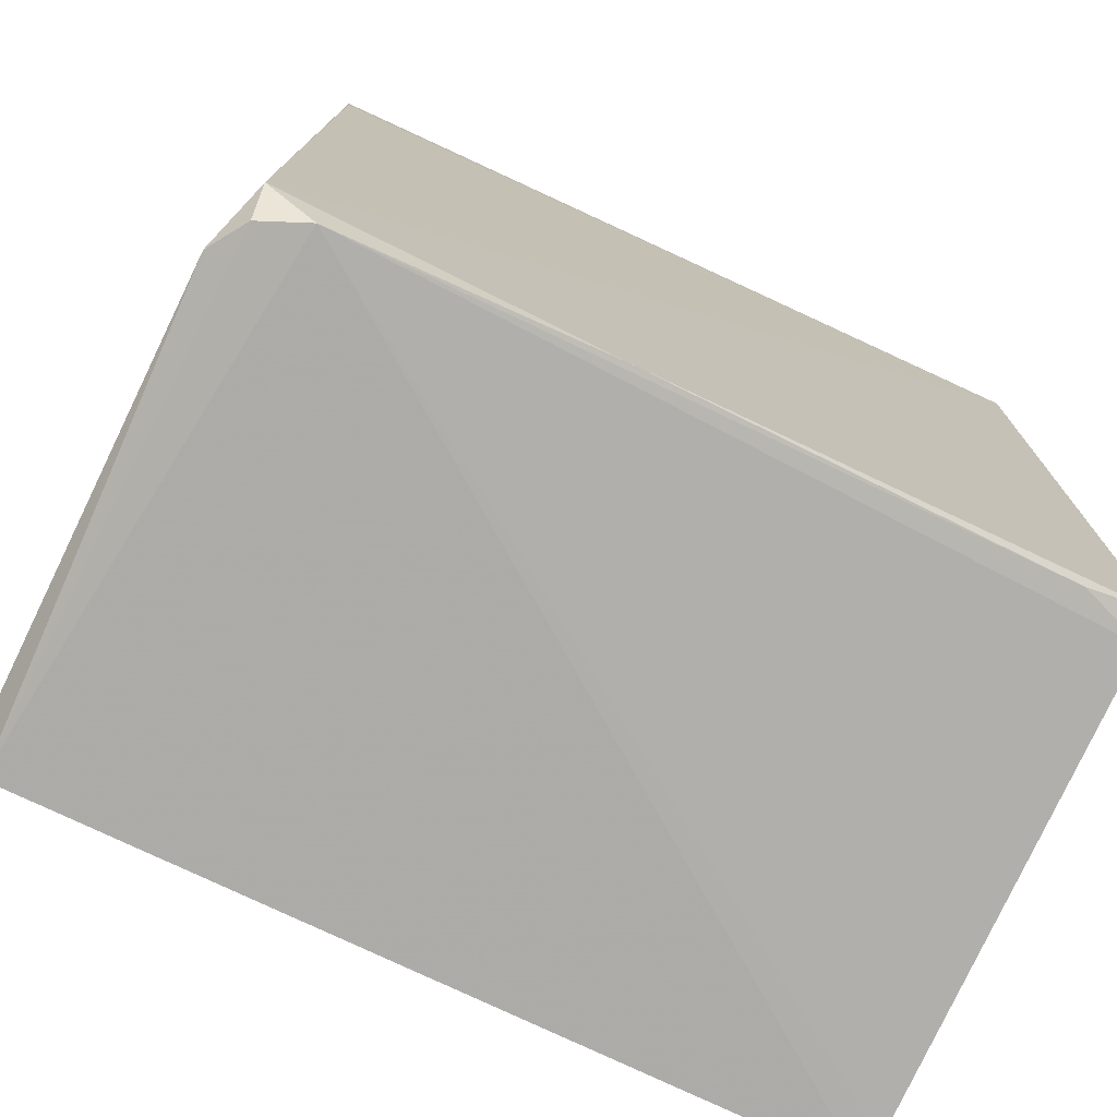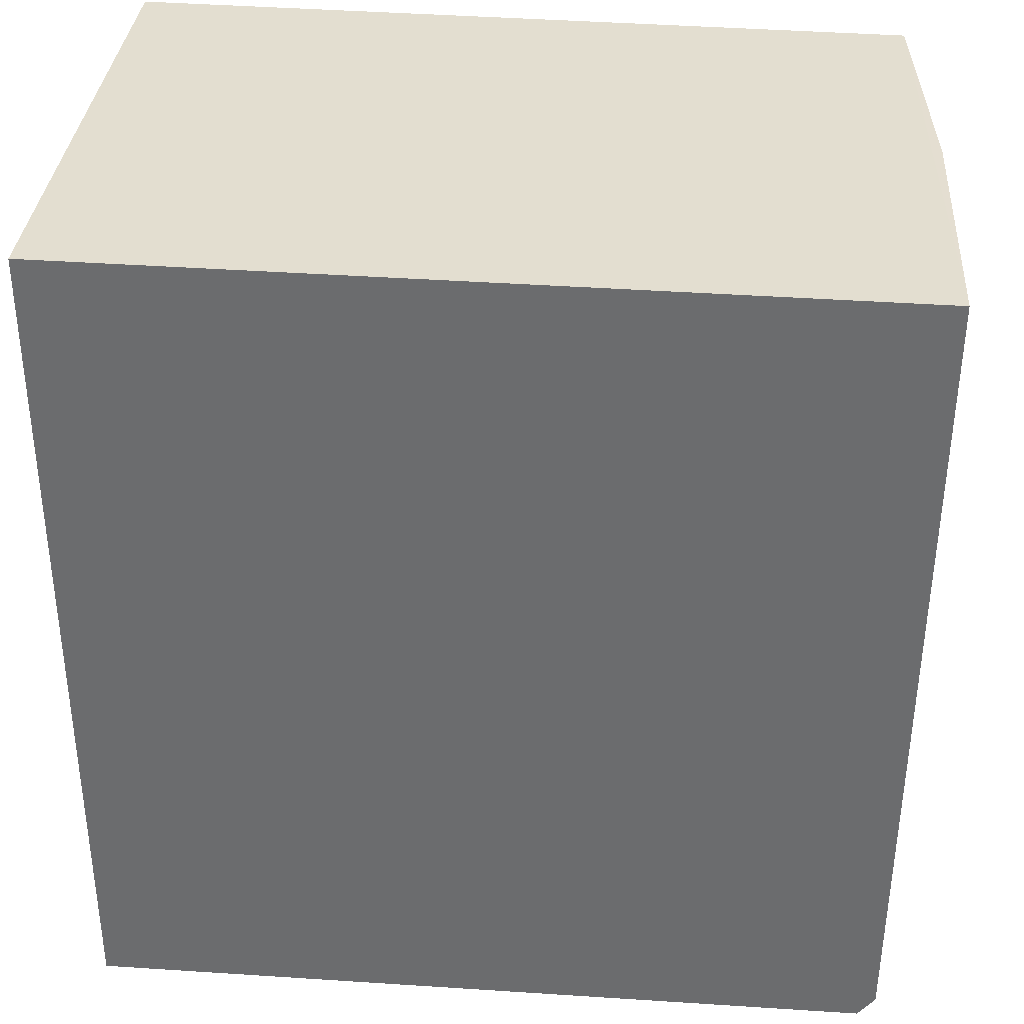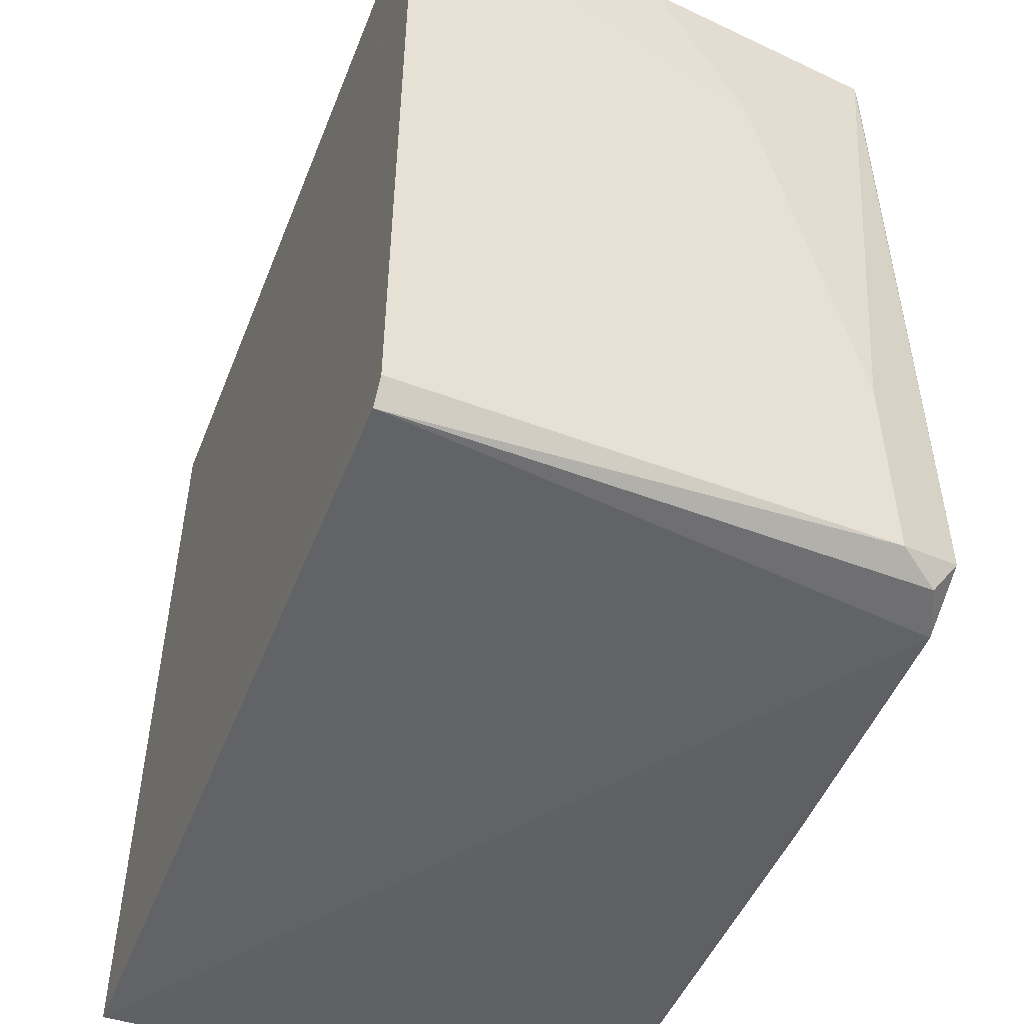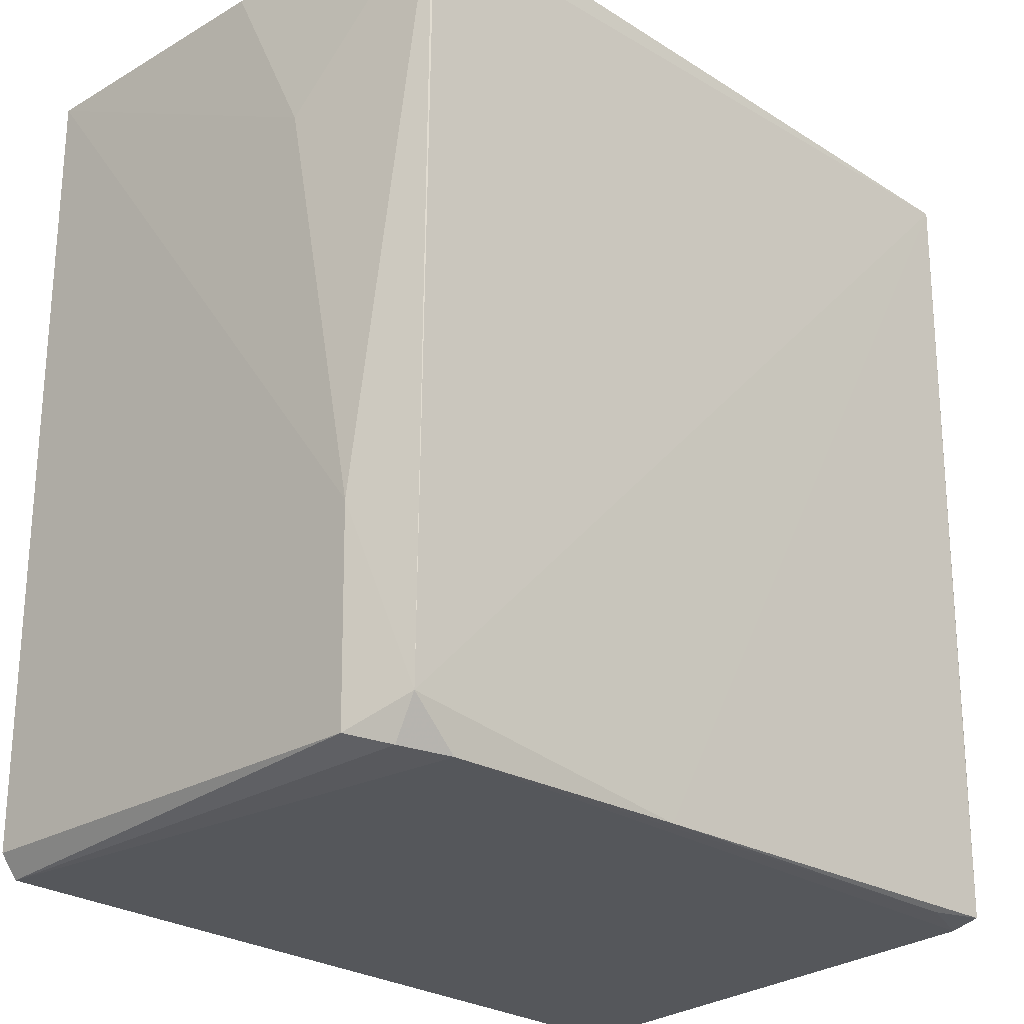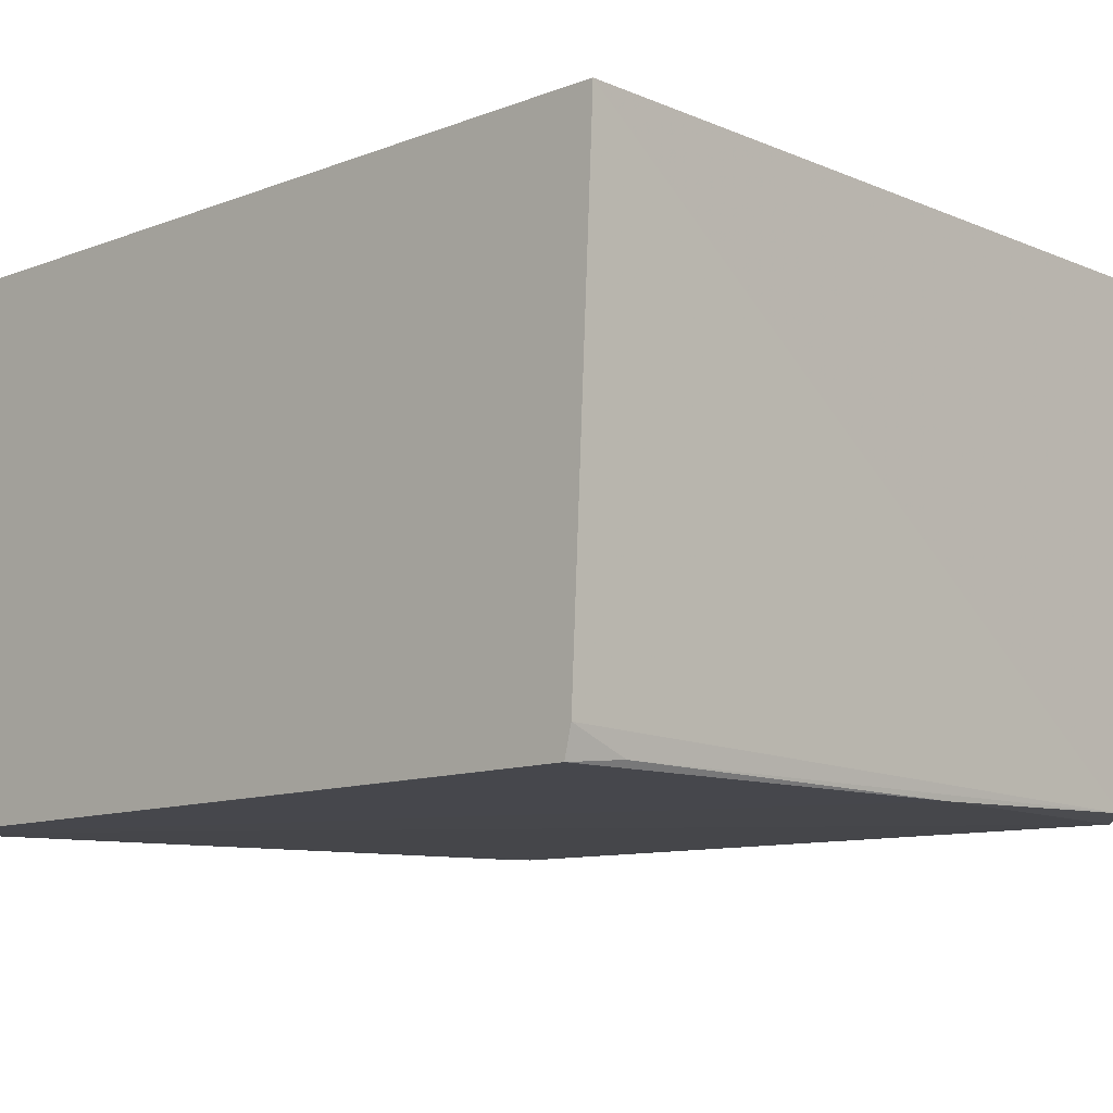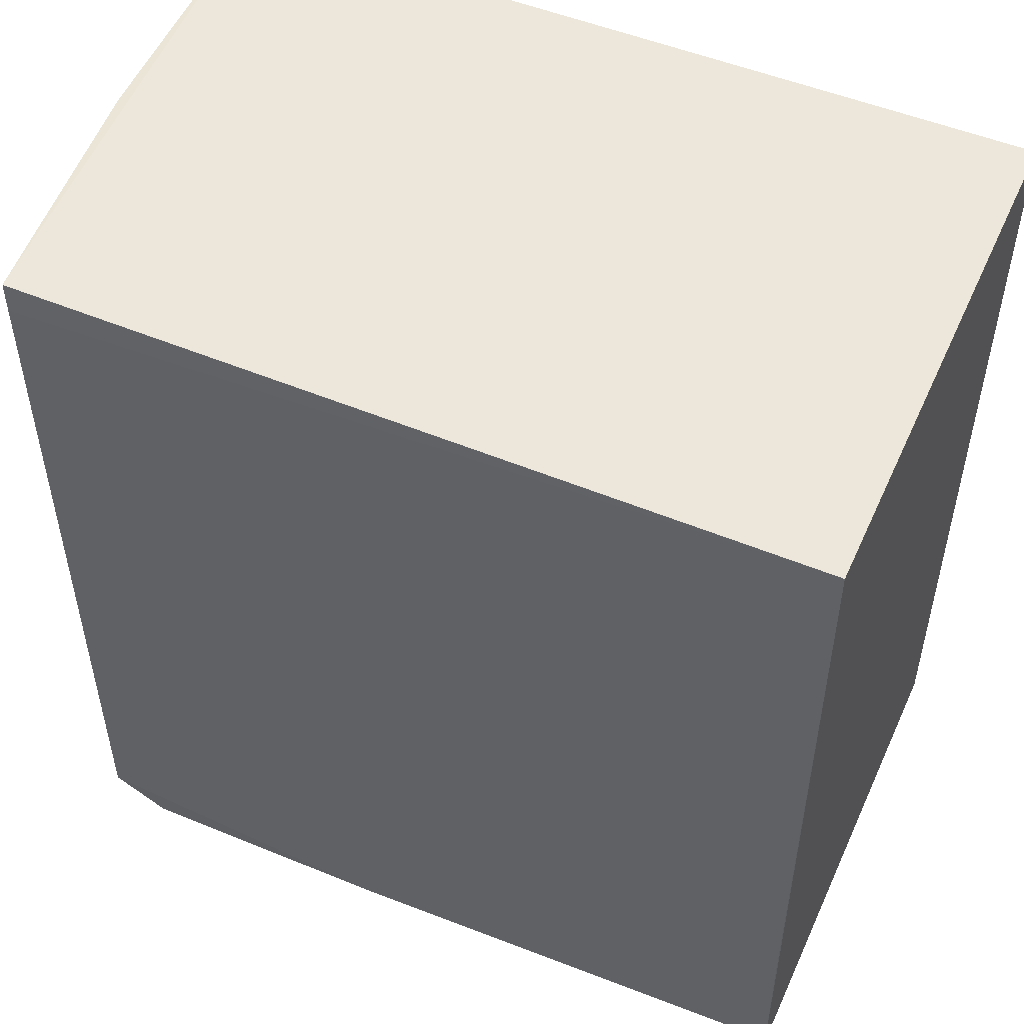
<metadata>
{"format":"obj","ext":"obj","renderer":"f3d","projection":"perspective","resolution":1024,"background":"white","views":[{"elev":-76.0,"azim":154.7,"up":"+Y"},{"elev":35.7,"azim":5.5,"up":"+Y"},{"elev":-50.3,"azim":68.6,"up":"+Y"},{"elev":-25.9,"azim":134.6,"up":"+Y"},{"elev":-10.0,"azim":-46.1,"up":"+Z"},{"elev":51.5,"azim":-156.1,"up":"+Y"}]}
</metadata>
<code>
v 0.03021 0.001194 0.01945
v 0.03 -0.02848 0.01943
v 0.02903 -0.02765 0.0005791
v 0.001073 0.001204 0.0002618
v 0.001063 0.001203 0.01943
v 0.02893 0.001184 0.0005153
v 0.02977 -0.02856 0.002869
v 0.001065 -0.02959 0.01944
v 0.02889 9.145e-05 0.0004555
v 0.02984 -0.005485 0.006192
v 0.02982 -0.02102 0.002962
v 0.02939 -0.02928 0.01943
v 0.001067 -0.02875 0.001798
v 0.02988 0.001172 0.009473
v 0.02722 -0.02917 0.0007754
v 0.001074 -0.02849 0.0007435
v 0.02888 -0.02904 0.001502
v 0.001065 -0.02955 0.01833
v 0.01776 -0.02895 0.0006429
v 0.001105 -0.02314 0.0006475
v 0.003291 -0.0287 0.0009442
f 5 1 4
f 6 4 1
f 7 1 2
f 8 2 1
f 8 1 5
f 9 6 3
f 9 3 4
f 9 4 6
f 11 7 3
f 11 3 6
f 11 6 10
f 11 10 1
f 11 1 7
f 12 7 2
f 12 2 8
f 13 8 5
f 13 5 4
f 14 10 6
f 14 6 1
f 14 1 10
f 15 12 8
f 16 13 4
f 17 7 12
f 17 12 15
f 17 15 3
f 17 3 7
f 18 15 8
f 18 8 13
f 18 13 15
f 19 4 3
f 19 3 15
f 20 19 16
f 20 16 4
f 20 4 19
f 21 19 15
f 21 15 13
f 21 13 16
f 21 16 19

</code>
